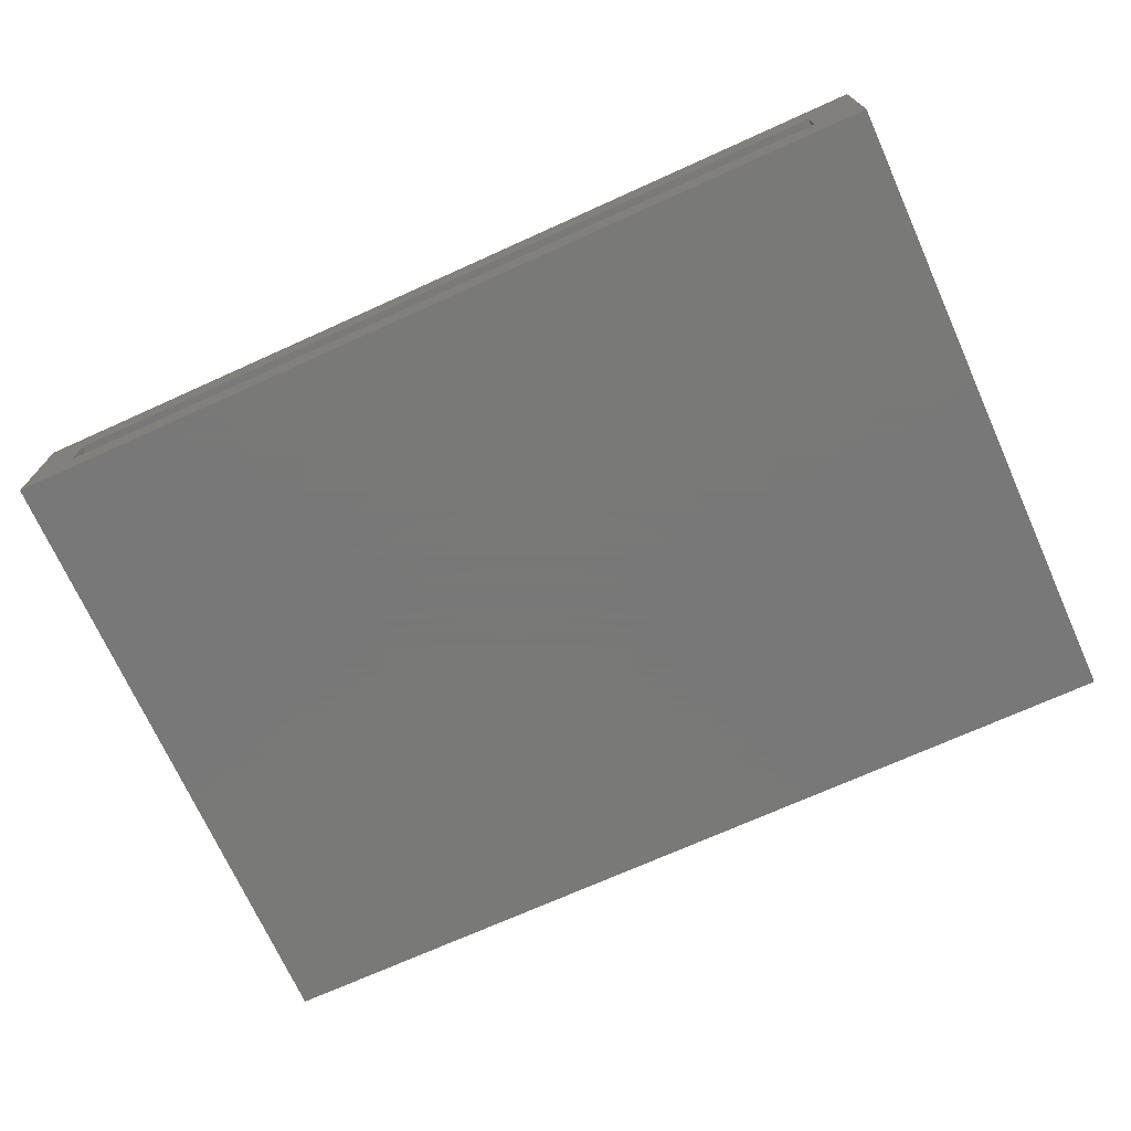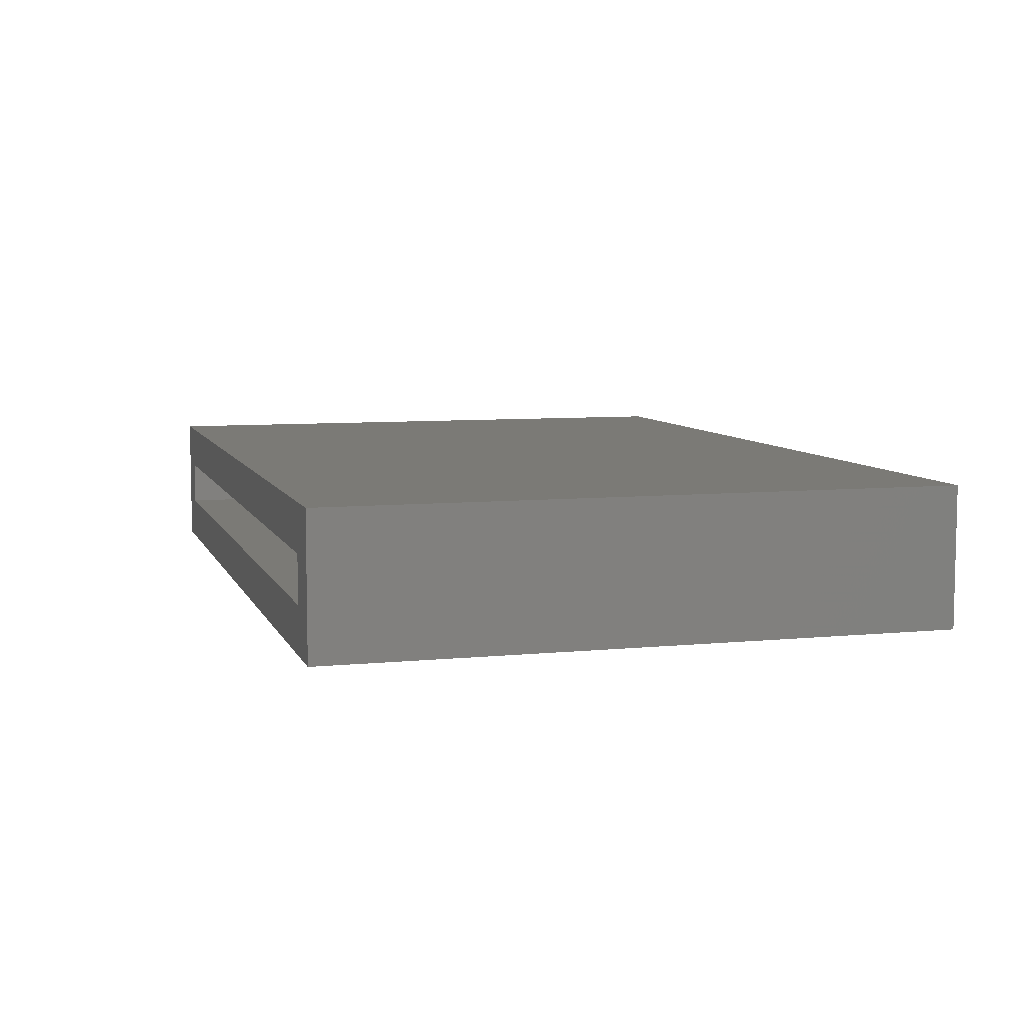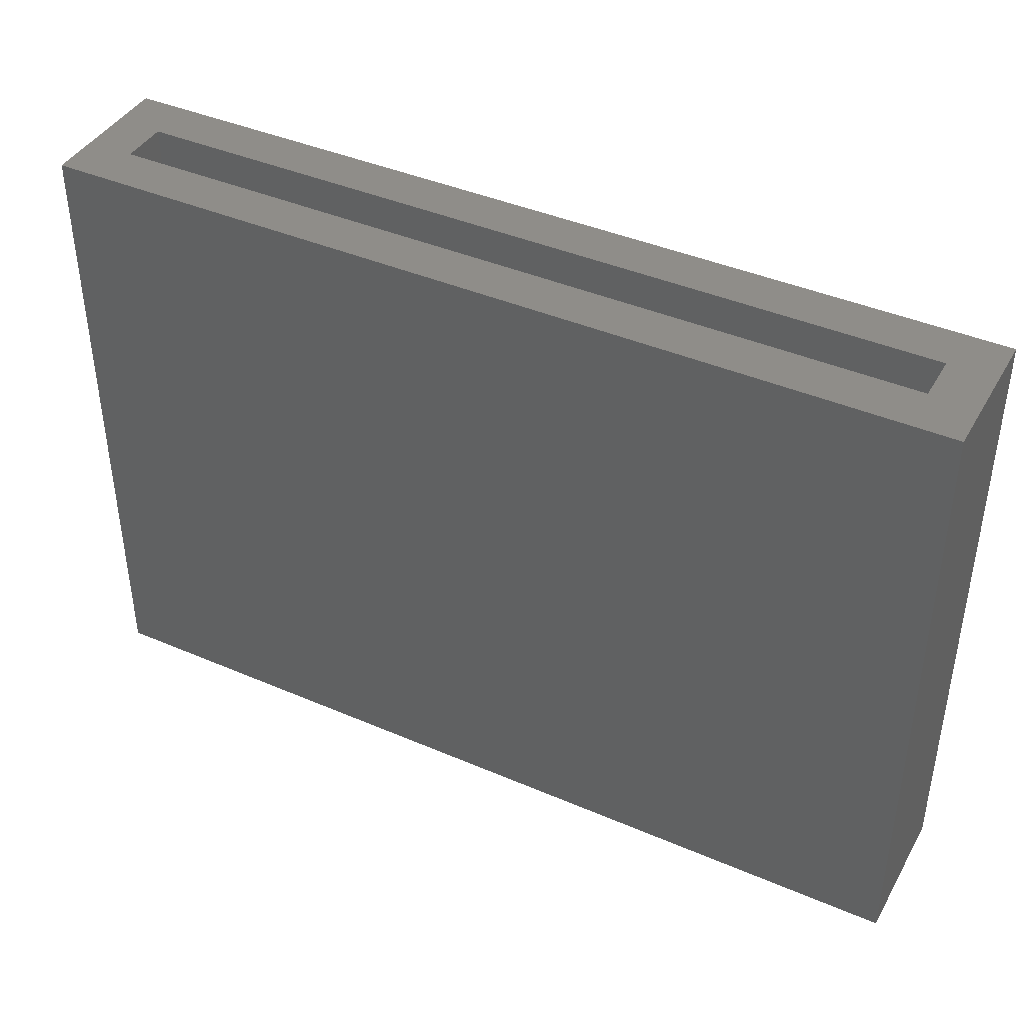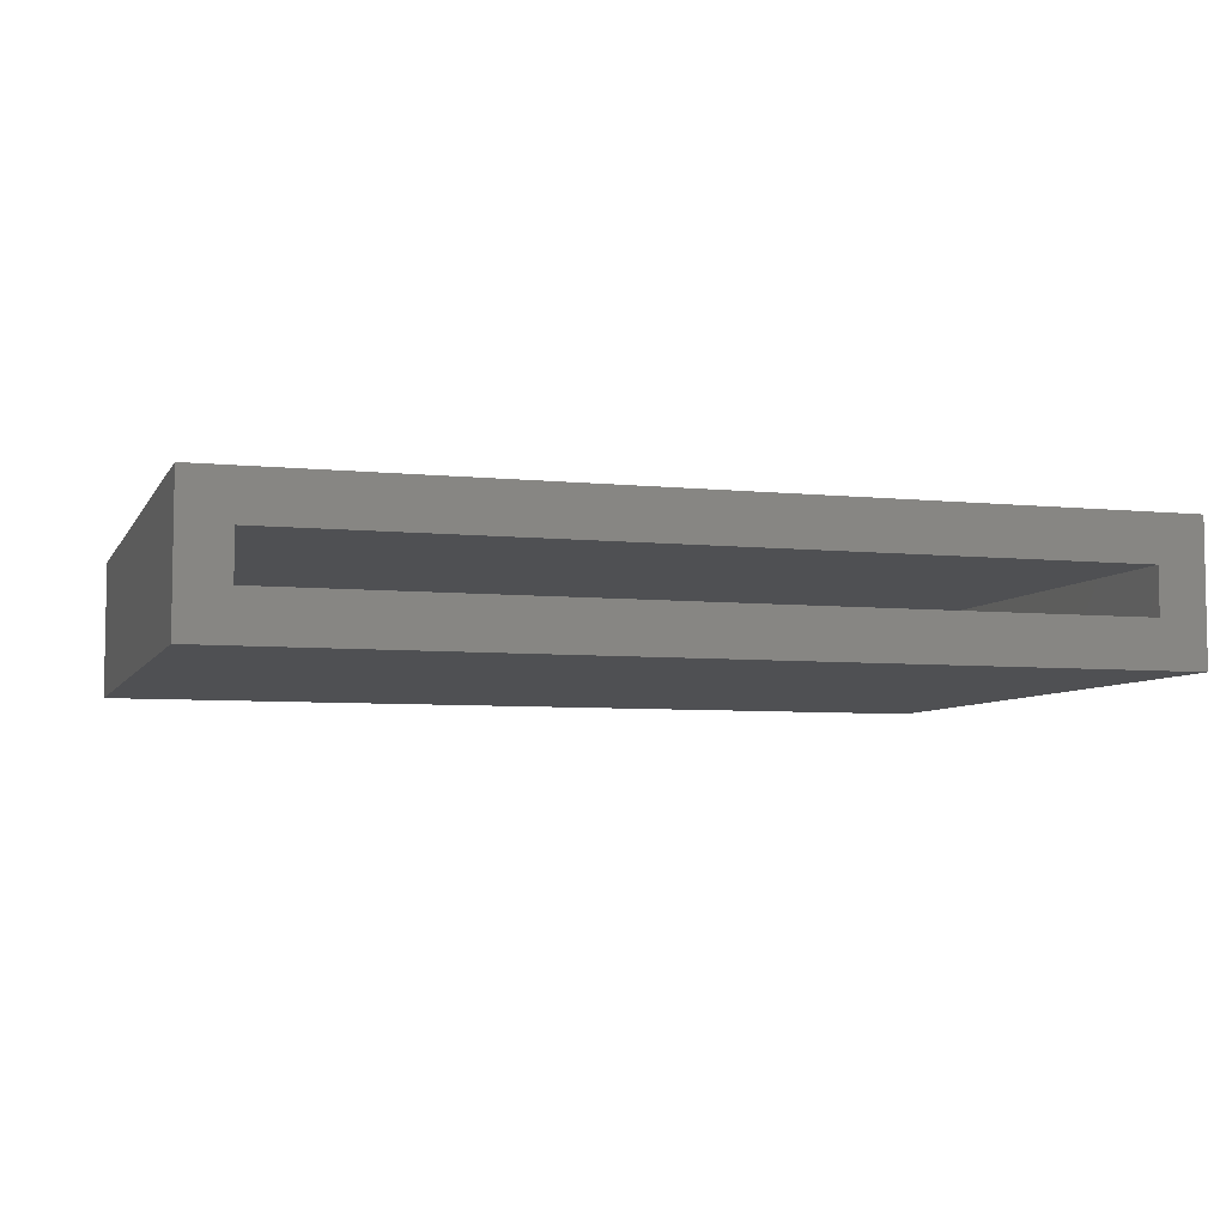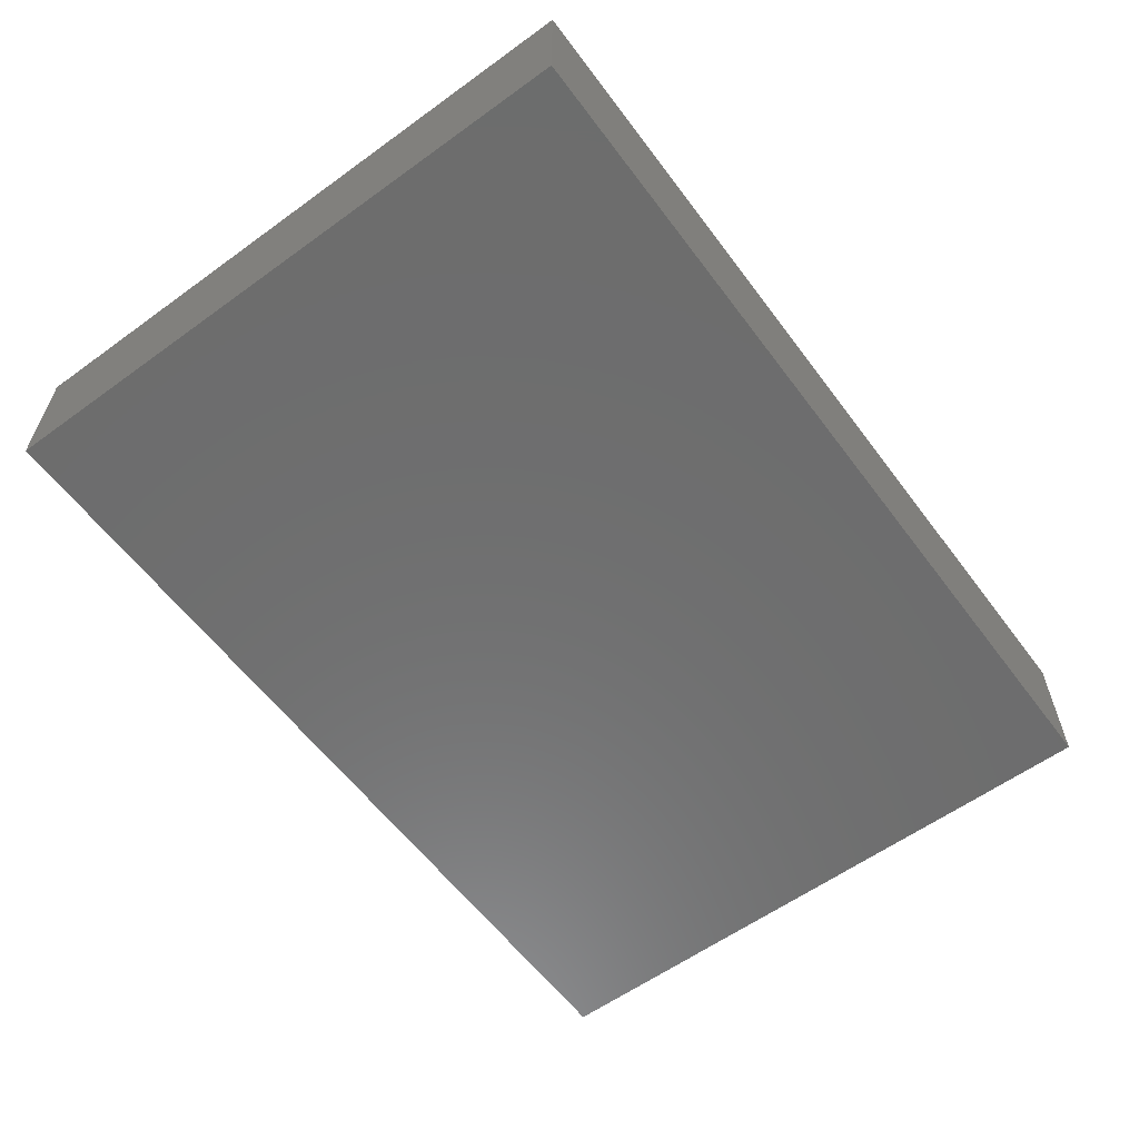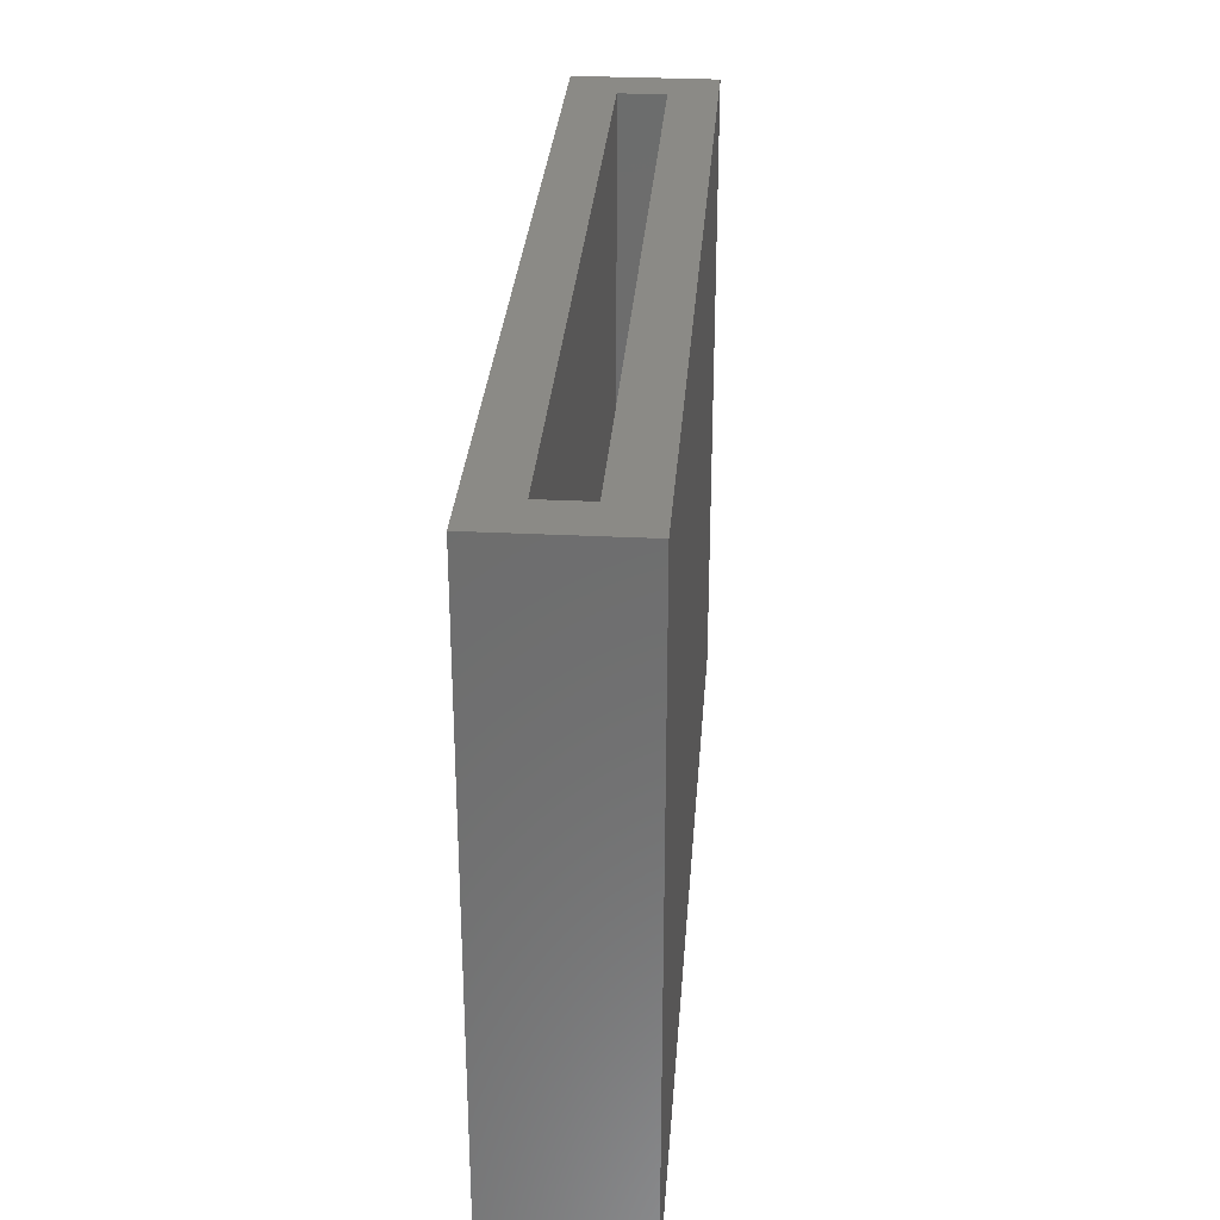
<metadata>
{"format":"stl","ext":"stl","renderer":"f3d","projection":"perspective","resolution":1024,"background":"white","views":[{"elev":-71.5,"azim":-155.7,"up":"+Z"},{"elev":7.3,"azim":-106.0,"up":"+Z"},{"elev":41.5,"azim":27.5,"up":"+Y"},{"elev":-6.1,"azim":162.7,"up":"+Z"},{"elev":-59.4,"azim":-53.4,"up":"+Z"},{"elev":30.1,"azim":94.2,"up":"+Y"}]}
</metadata>
<code>
# stl→obj: 16 verts, 28 faces
v 0.3702 -0.06225 0.05469
v 0.3702 -0.06225 -0.01562
v 0.3468 -0.06225 0.007812
v 0.3468 -0.06225 0.03125
v -0.05781 -0.06225 0.03125
v -0.08125 -0.06225 0.05469
v -0.08125 -0.06225 -0.01562
v -0.05781 -0.06225 0.007812
v 0.3468 -0.3546 0.03125
v 0.3468 -0.3546 0.007812
v -0.05781 -0.3546 0.03125
v -0.05781 -0.3546 0.007812
v -0.08125 -0.378 0.05469
v -0.08125 -0.378 -0.01562
v 0.3702 -0.378 0.05469
v 0.3702 -0.378 -0.01562
f 1 2 3
f 1 3 4
f 1 4 5
f 1 5 6
f 6 5 7
f 7 5 8
f 7 8 2
f 2 8 3
f 9 4 10
f 10 4 3
f 5 11 8
f 8 11 12
f 8 12 3
f 3 12 10
f 5 4 11
f 11 4 9
f 13 14 15
f 15 14 16
f 15 16 1
f 1 16 2
f 6 7 13
f 13 7 14
f 7 2 14
f 14 2 16
f 6 13 1
f 1 13 15
f 11 9 12
f 12 9 10

</code>
